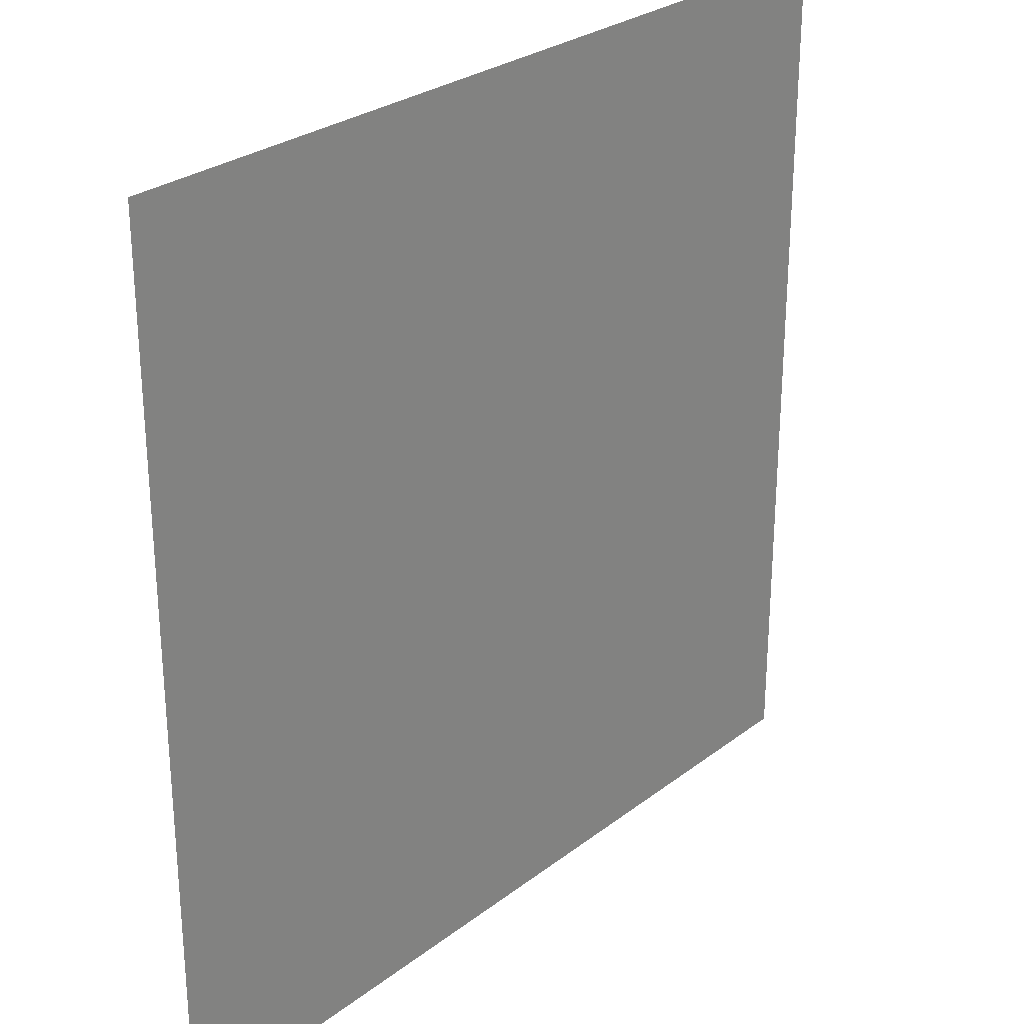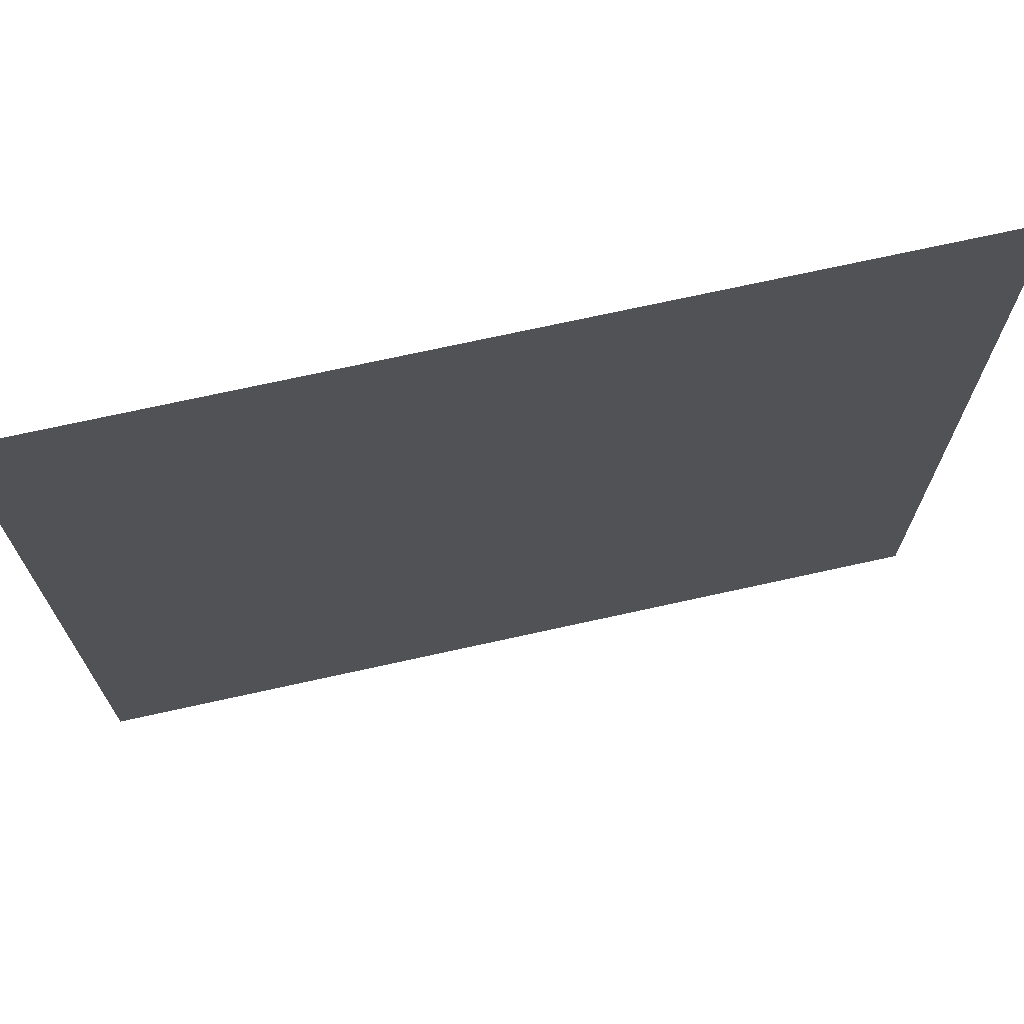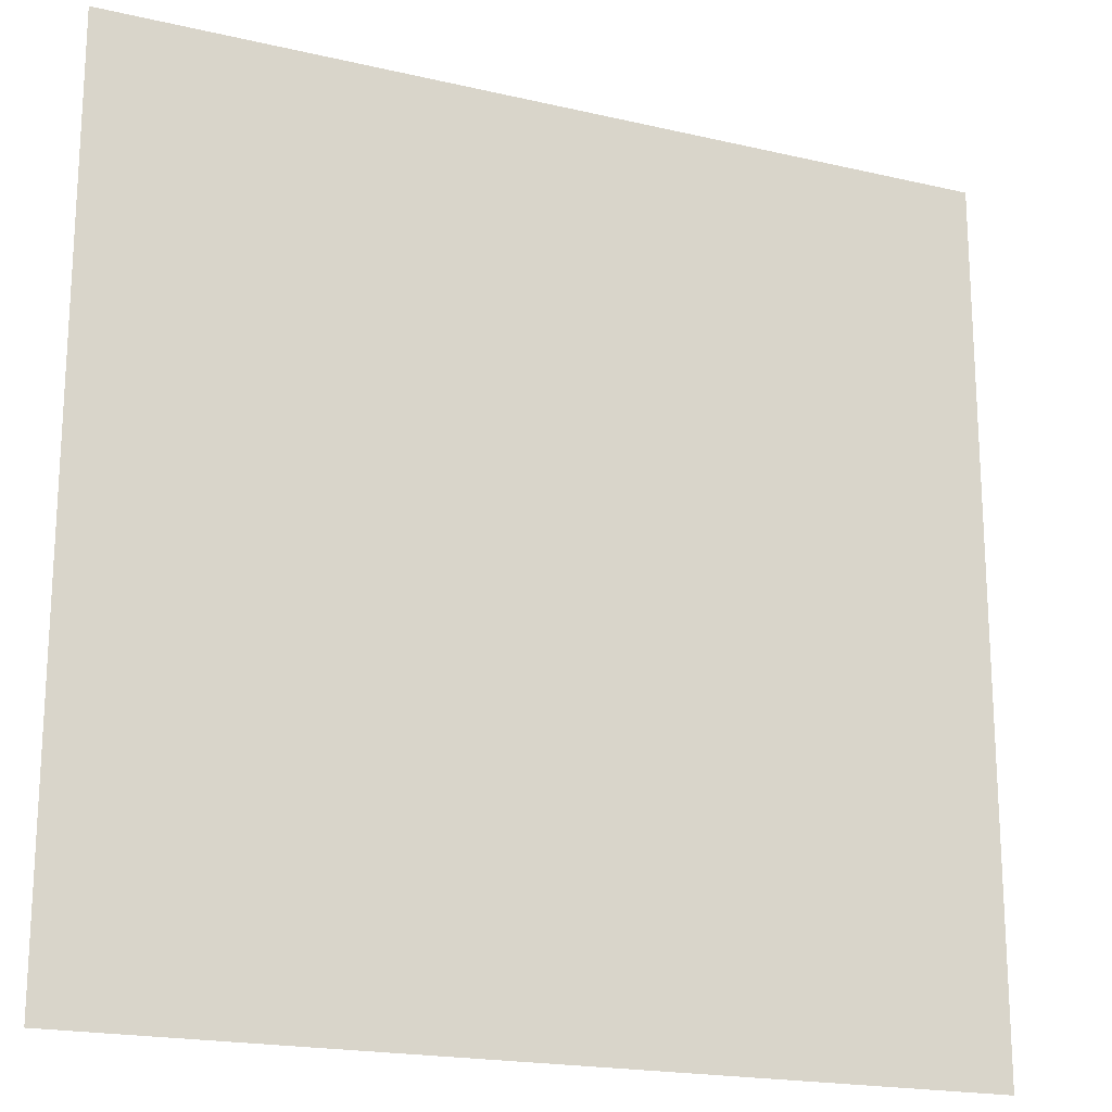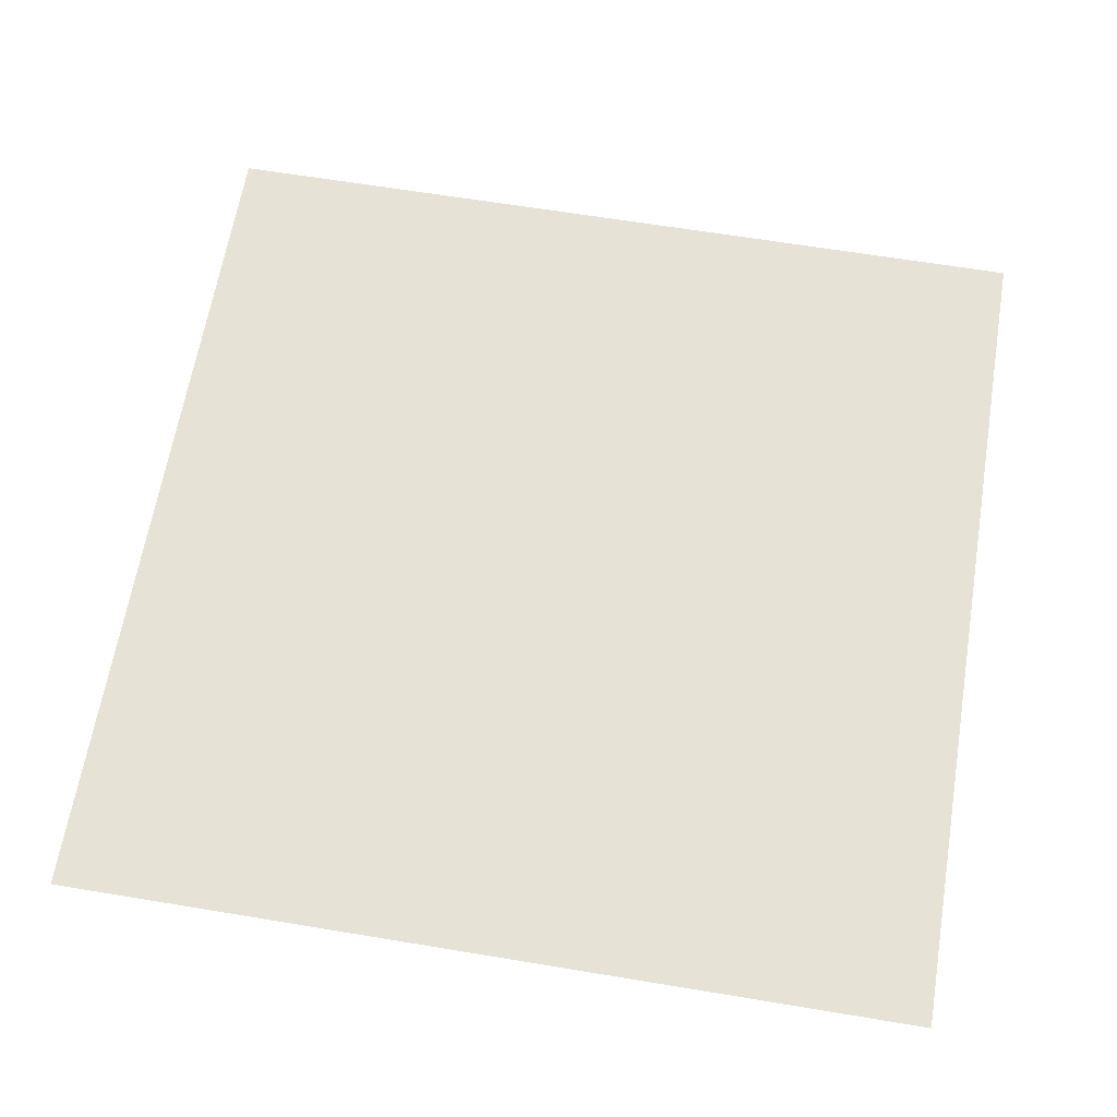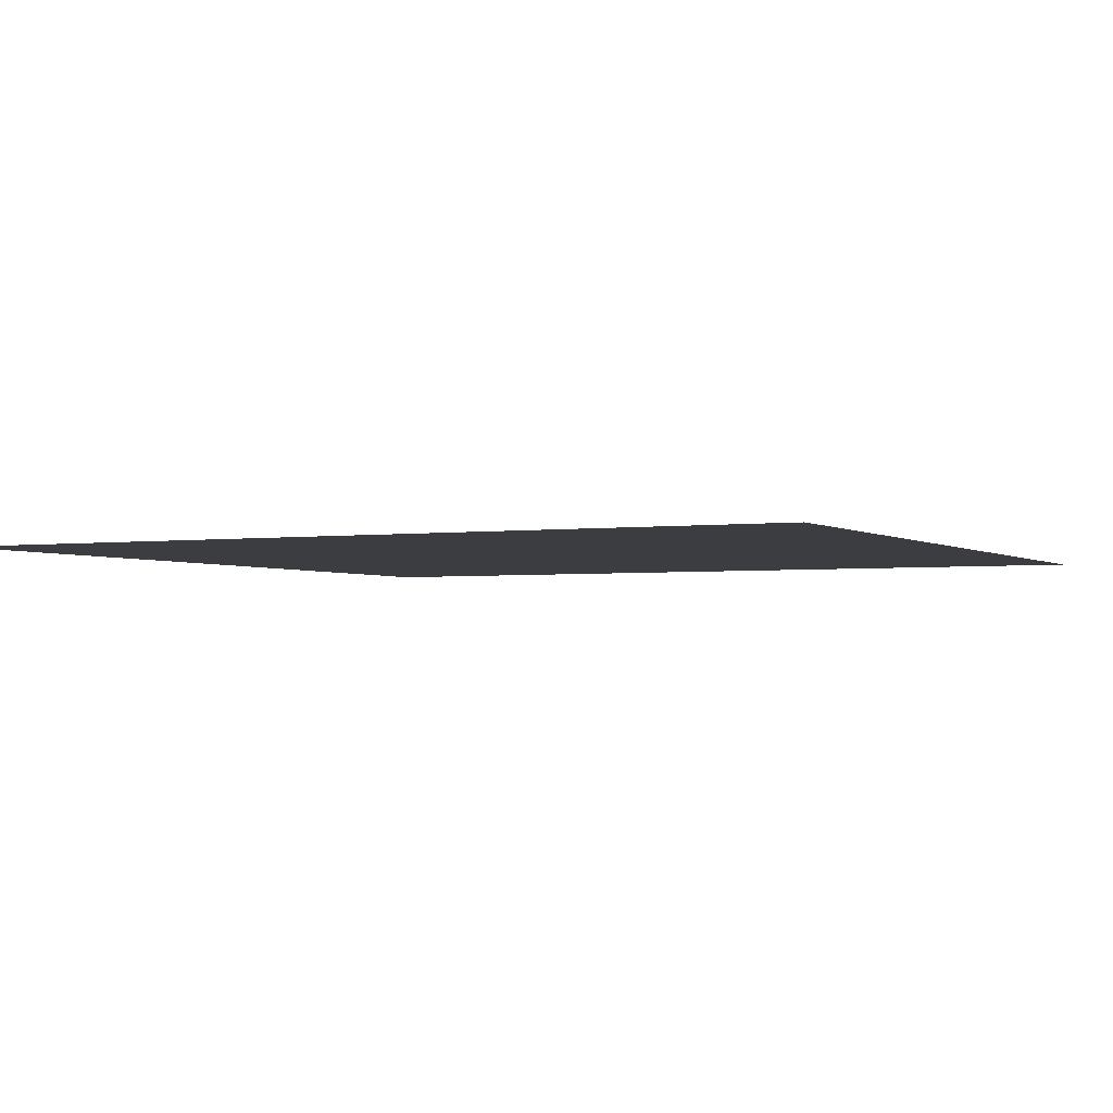
<metadata>
{"format":"obj","ext":"obj","renderer":"f3d","projection":"perspective","resolution":1024,"background":"white","views":[{"elev":27.6,"azim":130.8,"up":"+Z"},{"elev":71.5,"azim":167.5,"up":"+Z"},{"elev":-19.2,"azim":-23.8,"up":"+Z"},{"elev":64.0,"azim":99.5,"up":"+Y"},{"elev":-2.7,"azim":116.2,"up":"+Y"}]}
</metadata>
<code>
o Plane
v -7.388 5.775 7.315
v 7.242 5.775 7.315
v -7.388 5.775 -7.315
v 7.242 5.775 -7.315
f 2 3 1
f 2 4 3

</code>
